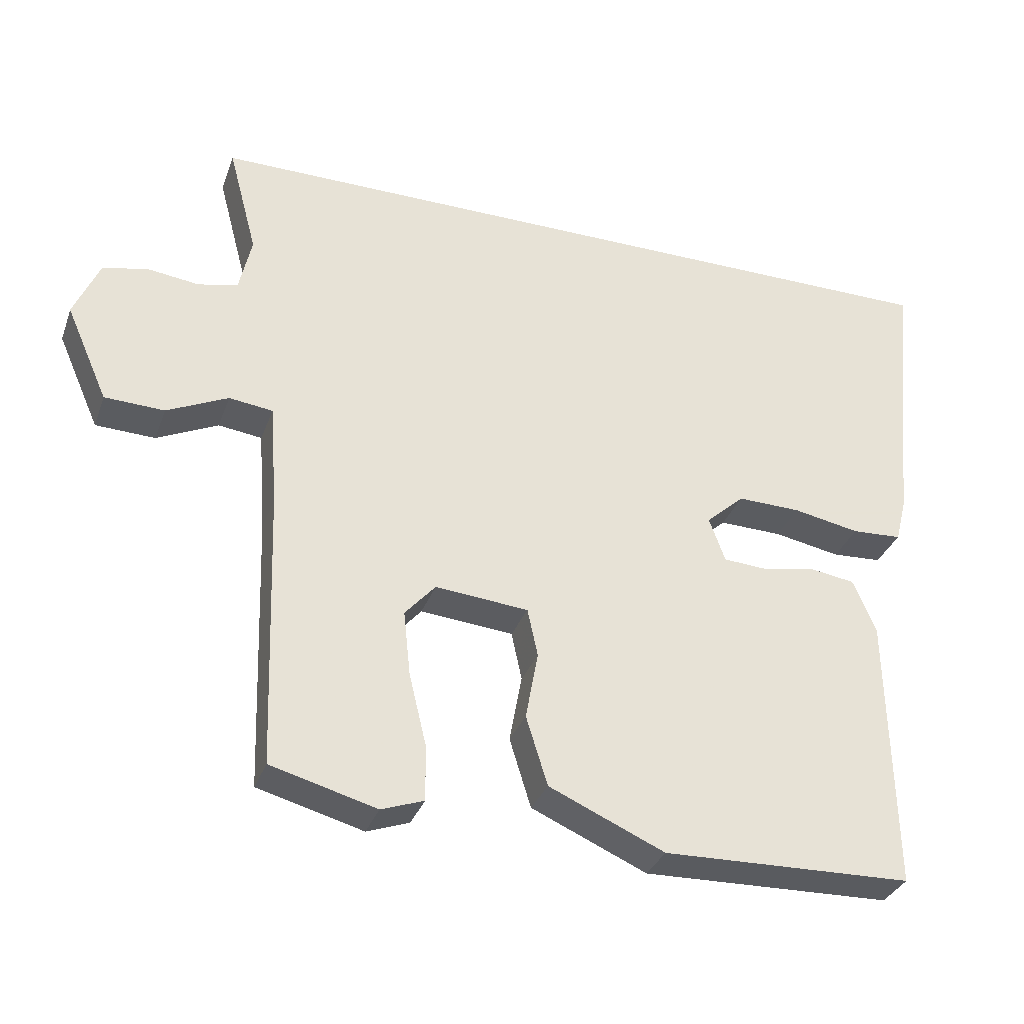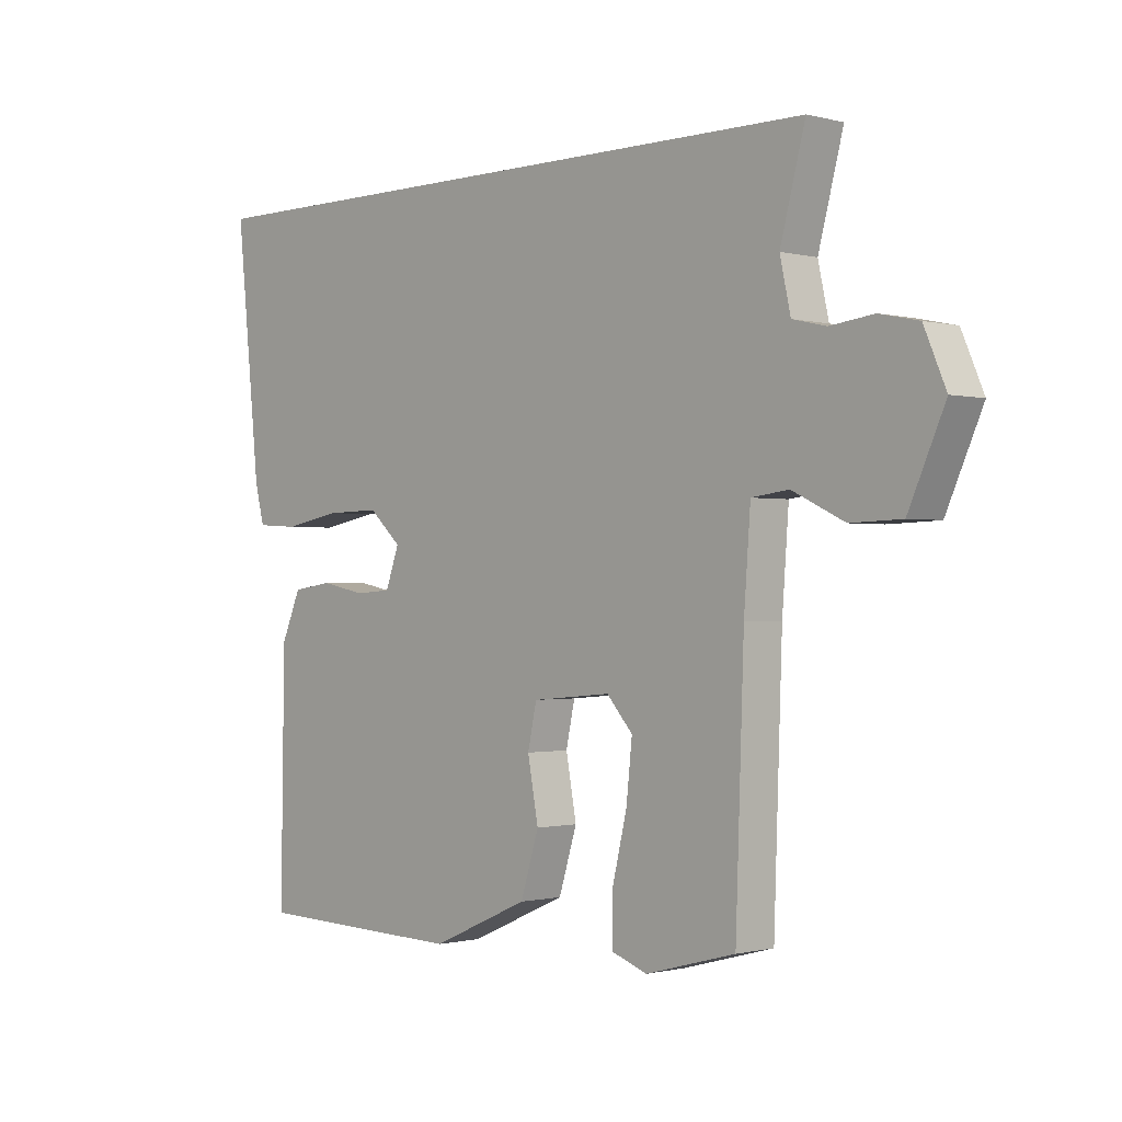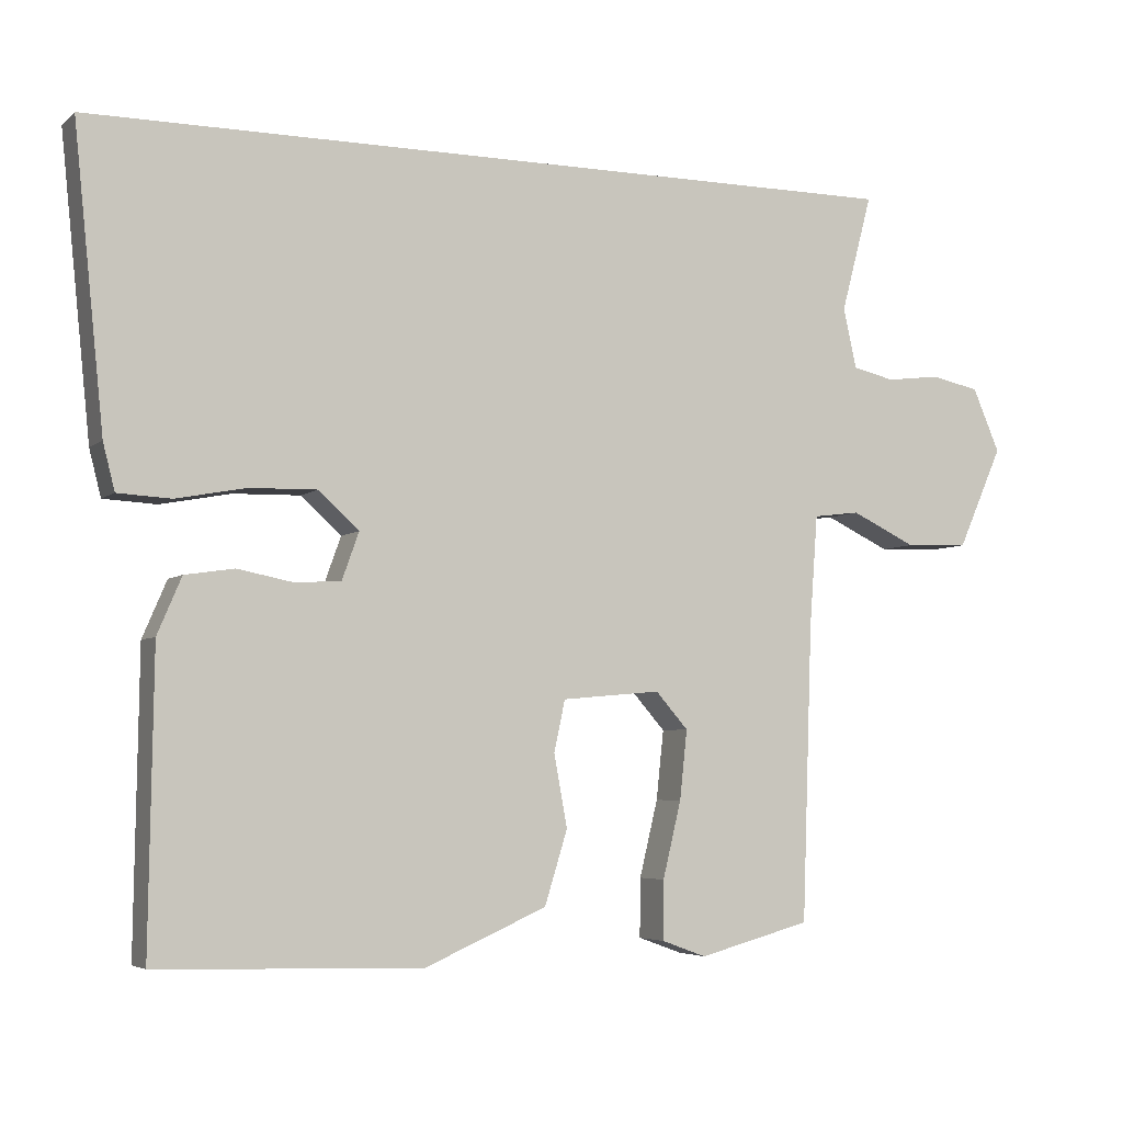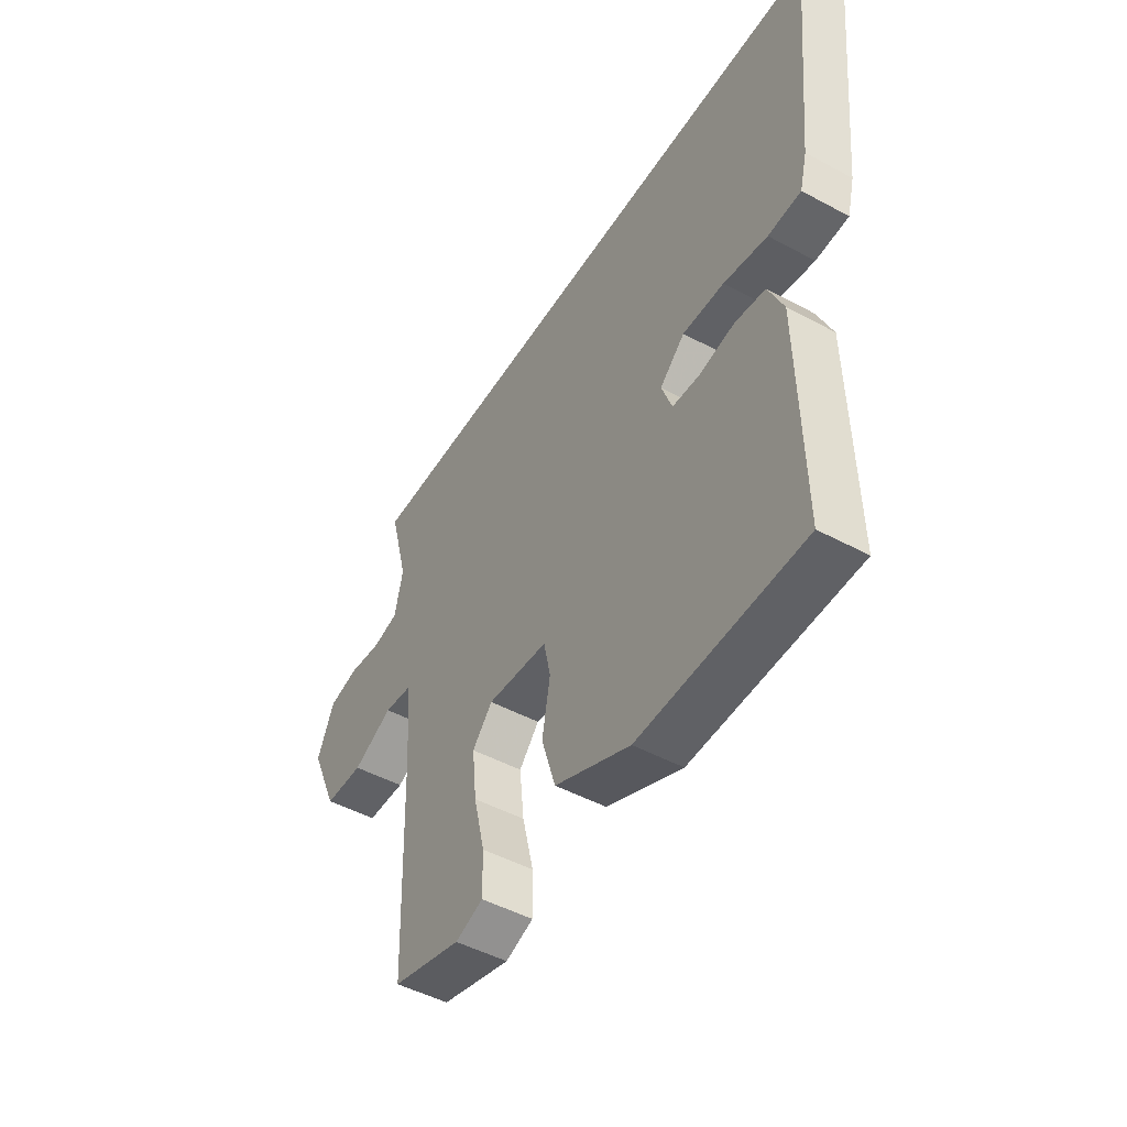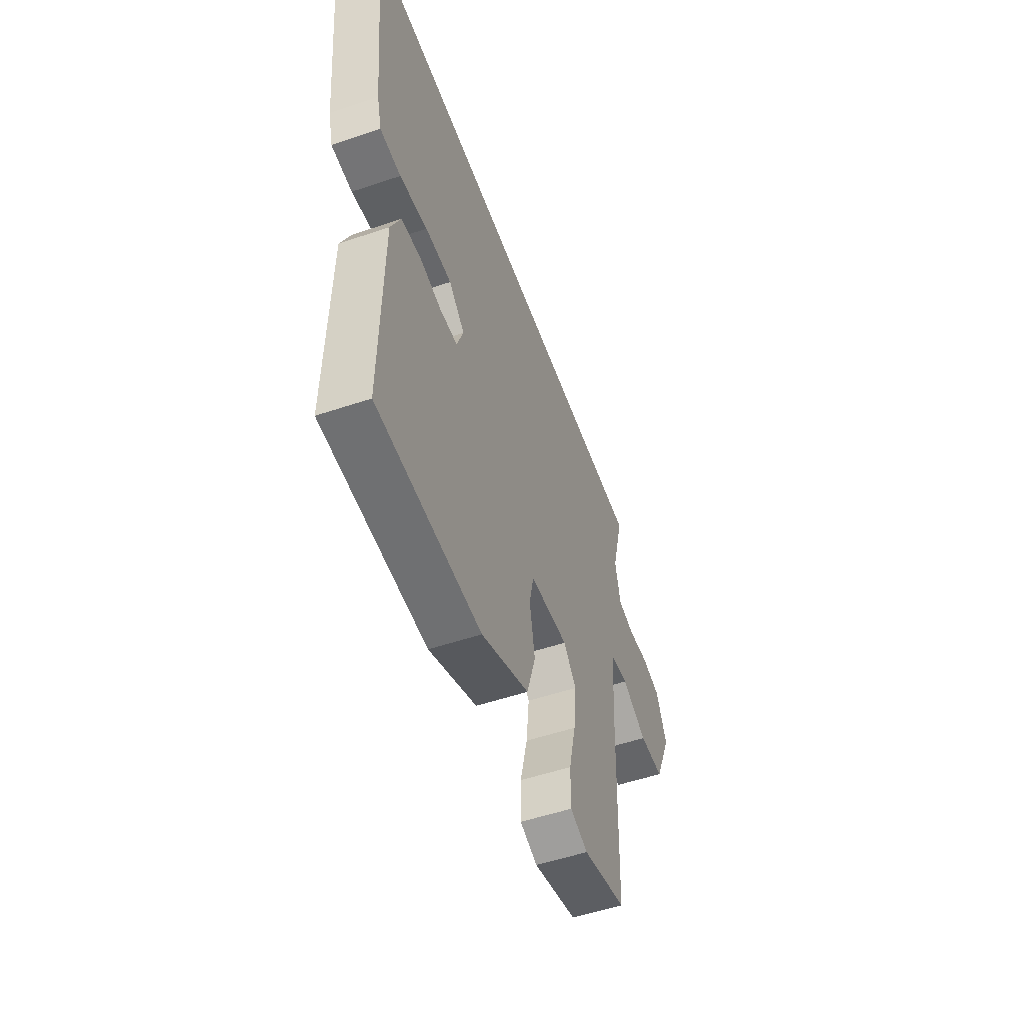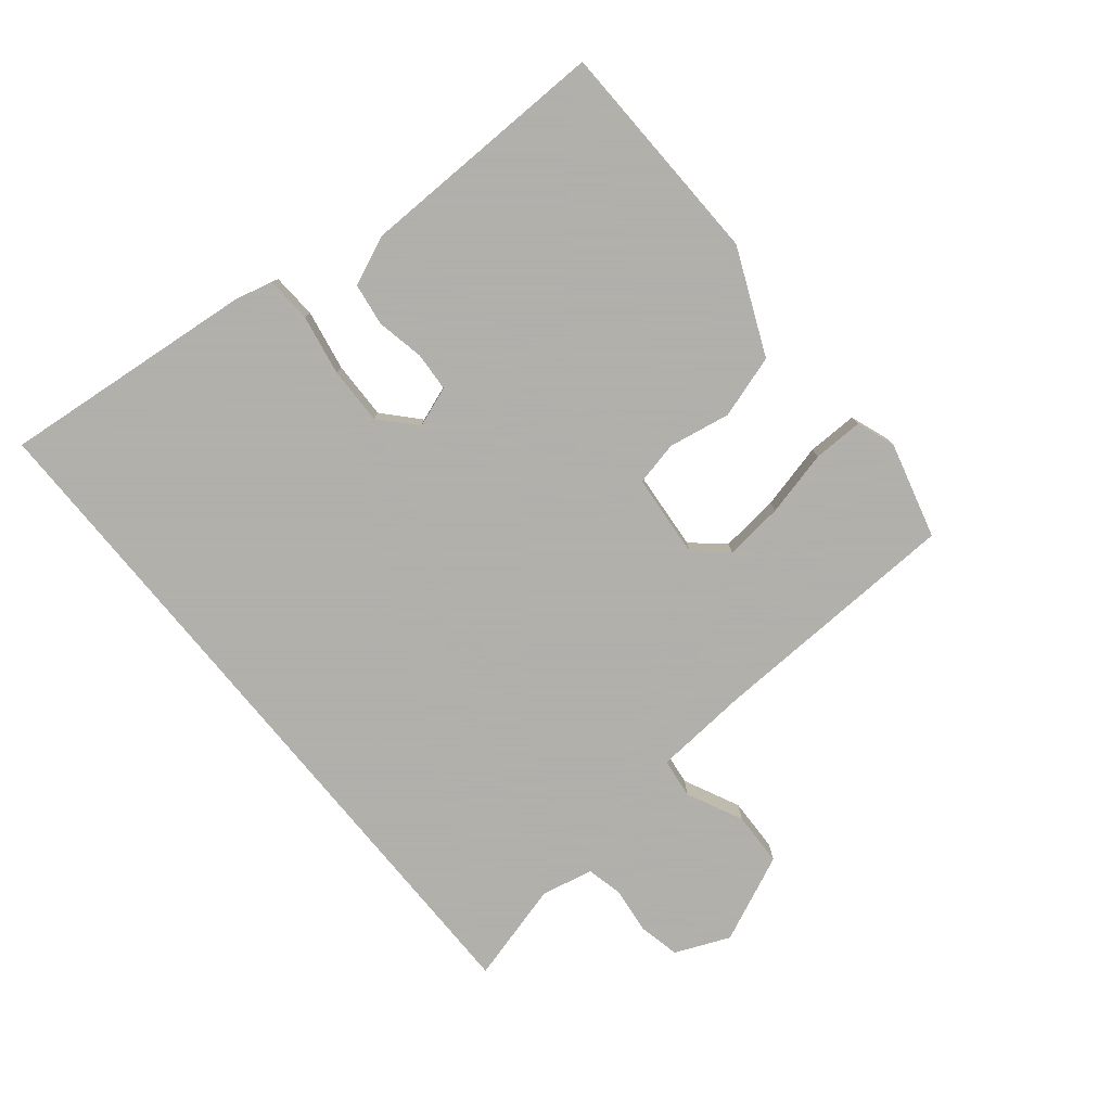
<metadata>
{"format":"obj","ext":"obj","renderer":"f3d","projection":"perspective","resolution":1024,"background":"white","views":[{"elev":-33.3,"azim":-18.5,"up":"+Z"},{"elev":-0.8,"azim":-133.6,"up":"+Z"},{"elev":-4.9,"azim":155.8,"up":"+Z"},{"elev":-48.6,"azim":59.0,"up":"+Z"},{"elev":-53.4,"azim":109.8,"up":"+Z"},{"elev":-78.4,"azim":129.4,"up":"+Y"}]}
</metadata>
<code>
v 0.461 0.07 -0.539
v 0.103 0.07 -0.549
v -0.063 0.07 -0.476
v -0.094 0.07 -0.376
v -0.076 0.07 -0.278
v -0.091 0.07 -0.208
v -0.225 0.07 -0.196
v -0.269 0.07 -0.246
v -0.259 0.07 -0.34
v -0.234 0.07 -0.444
v -0.233 0.07 -0.524
v -0.294 0.07 -0.546
v -0.446 0.07 -0.505
v -0.46 0.07 -0.102
v -0.471 0.07 0.048
v -0.534 0.07 0.056
v -0.622 0.07 0.014
v -0.708 0.07 0.017
v -0.769 0.07 0.155
v -0.732 0.07 0.241
v -0.666 0.07 0.255
v -0.593 0.07 0.246
v -0.536 0.07 0.259
v -0.518 0.07 0.341
v -0.56 0.07 0.5
v 0.565 0.07 0.5
v 0.524 0.07 0.098
v 0.508 0.07 0.035
v 0.436 0.07 0.031
v 0.34 0.07 0.049
v 0.249 0.07 0.051
v 0.194 0.07 0.001
v 0.217 0.07 -0.063
v 0.279 0.07 -0.067
v 0.355 0.07 -0.052
v 0.422 0.07 -0.062
v 0.455 0.07 -0.139
v 0.461 0 -0.539
v 0.103 0 -0.549
v -0.063 0 -0.476
v -0.094 0 -0.376
v -0.076 0 -0.278
v -0.091 0 -0.208
v -0.225 0 -0.196
v -0.269 0 -0.246
v -0.259 0 -0.34
v -0.234 0 -0.444
v -0.233 0 -0.524
v -0.294 0 -0.546
v -0.446 0 -0.505
v -0.46 0 -0.102
v -0.471 0 0.048
v -0.534 0 0.056
v -0.622 0 0.014
v -0.708 0 0.017
v -0.769 0 0.155
v -0.732 0 0.241
v -0.666 0 0.255
v -0.593 0 0.246
v -0.536 0 0.259
v -0.518 0 0.341
v -0.56 0 0.5
v 0.565 0 0.5
v 0.524 0 0.098
v 0.508 0 0.035
v 0.436 0 0.031
v 0.34 0 0.049
v 0.249 0 0.051
v 0.194 0 0.001
v 0.217 0 -0.063
v 0.279 0 -0.067
v 0.355 0 -0.052
v 0.422 0 -0.062
v 0.455 0 -0.139
f 3 4 5
f 2 3 5
f 1 2 5
f 37 1 5
f 36 37 5
f 35 36 5
f 34 35 5
f 33 34 5 6
f 32 33 6 7
f 31 32 7
f 28 29 30
f 27 28 30
f 26 27 30
f 25 26 30
f 24 25 30
f 23 24 30 31
f 22 23 31 7
f 20 21 22
f 19 20 22
f 18 19 22
f 17 18 22
f 16 17 22
f 15 16 22
f 12 13 14
f 11 12 14
f 10 11 14
f 9 10 14
f 8 9 14 15
f 7 8 15 22
f 42 41 40
f 42 40 39
f 42 39 38
f 42 38 74
f 42 74 73
f 42 73 72
f 42 72 71
f 43 42 71 70
f 44 43 70 69
f 44 69 68
f 67 66 65
f 67 65 64
f 67 64 63
f 67 63 62
f 67 62 61
f 68 67 61 60
f 44 68 60 59
f 59 58 57
f 59 57 56
f 59 56 55
f 59 55 54
f 59 54 53
f 59 53 52
f 51 50 49
f 51 49 48
f 51 48 47
f 51 47 46
f 52 51 46 45
f 59 52 45 44
f 1 38 39 2
f 2 39 40 3
f 3 40 41 4
f 4 41 42 5
f 5 42 43 6
f 6 43 44 7
f 7 44 45 8
f 8 45 46 9
f 9 46 47 10
f 10 47 48 11
f 11 48 49 12
f 12 49 50 13
f 13 50 51 14
f 14 51 52 15
f 15 52 53 16
f 16 53 54 17
f 17 54 55 18
f 18 55 56 19
f 19 56 57 20
f 20 57 58 21
f 21 58 59 22
f 22 59 60 23
f 23 60 61 24
f 24 61 62 25
f 25 62 63 26
f 26 63 64 27
f 27 64 65 28
f 28 65 66 29
f 29 66 67 30
f 30 67 68 31
f 31 68 69 32
f 32 69 70 33
f 33 70 71 34
f 34 71 72 35
f 35 72 73 36
f 36 73 74 37
f 37 74 38 1

</code>
